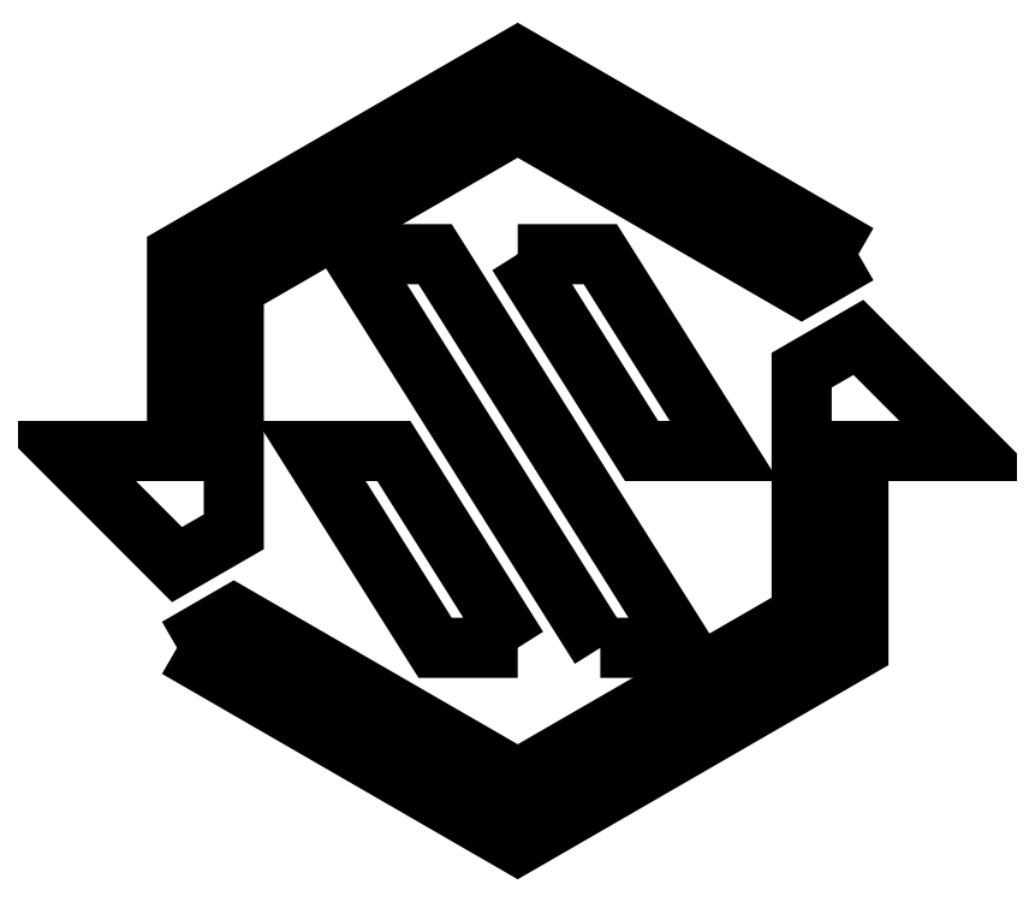
<metadata>
{"format":"dxf","ext":"dxf","renderer":"ezdxf+matplotlib","layout":"modelspace","background":"white","min_lineweight":24,"dpi":150}
</metadata>
<code>
0
SECTION
2
ENTITIES
0
LWPOLYLINE
8
0
90
10
70
1
43
0
10
150
20
86.6
10
-1.923e-13
20
173.2
10
-150
20
86.6
10
-150
20
0
10
-200
20
1.093e-15
10
-150
20
-50
10
-125
20
-35.57
10
-125
20
72.17
10
-5.329e-14
20
144.3
10
125
20
72.17
0
LWPOLYLINE
8
0
90
10
70
1
43
0
10
-150
20
-86.6
10
6.435e-14
20
-173.2
10
150
20
-86.6
10
150
20
0
10
200
20
-1.705e-12
10
150
20
50
10
125
20
35.57
10
125
20
-72.17
10
0
20
-144.3
10
-125
20
-72.17
0
LWPOLYLINE
8
0
90
4
70
1
43
0
10
-5.303e-15
20
-86.6
10
-36.36
20
-86.6
10
-90.91
20
-3.652e-13
10
-54.55
20
-2.665e-13
0
LWPOLYLINE
8
0
90
4
70
1
43
0
10
36.36
20
-86.6
10
72.73
20
-86.6
10
-36.36
20
86.6
10
-72.73
20
86.6
0
LWPOLYLINE
8
0
90
4
70
1
43
0
10
5.303e-15
20
86.6
10
36.36
20
86.6
10
90.91
20
0
10
54.55
20
0
0
ENDSEC
0
EOF

</code>
